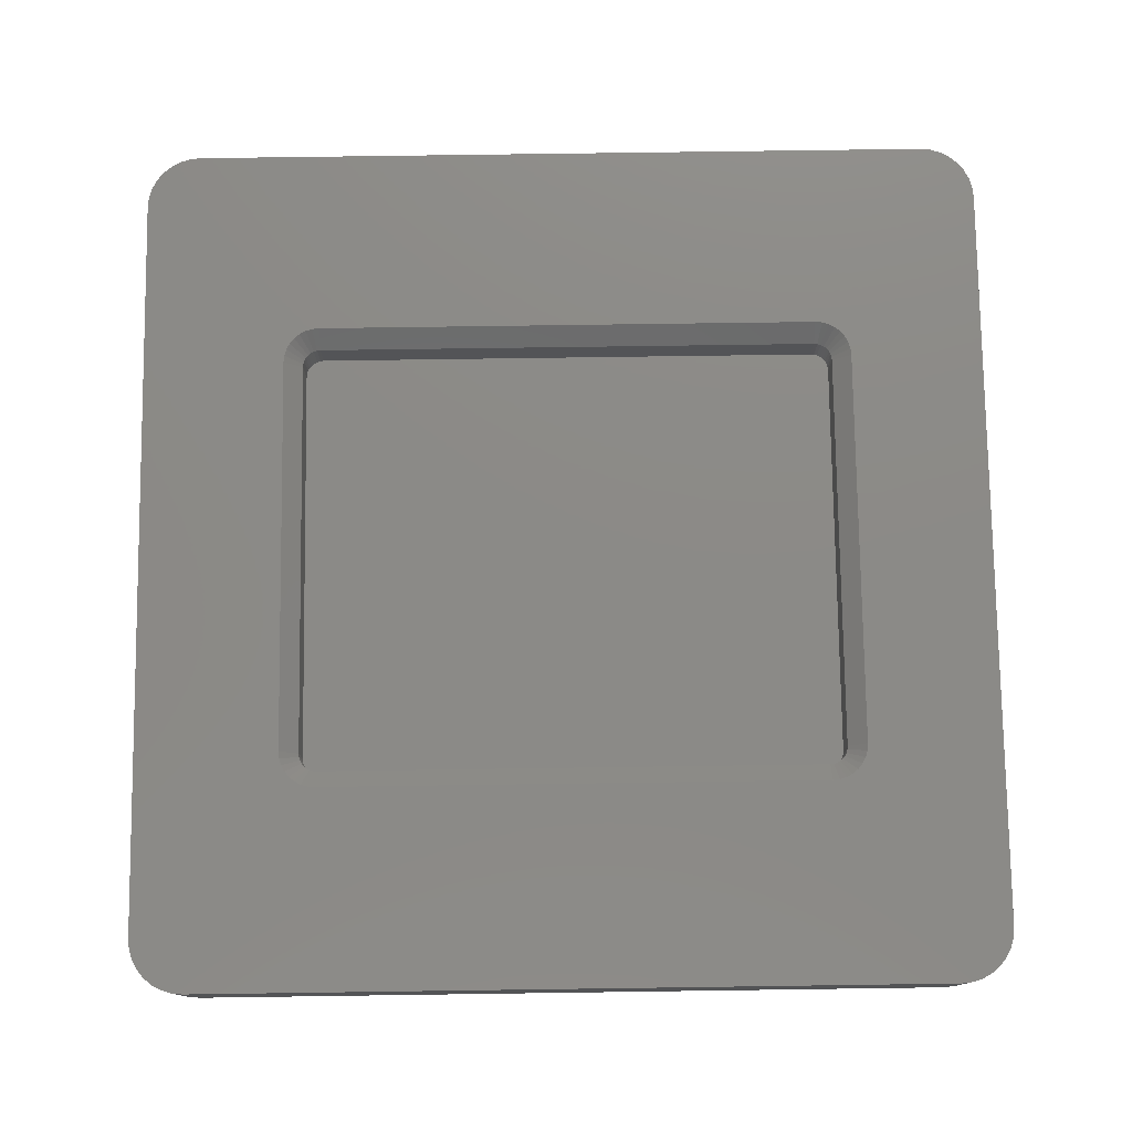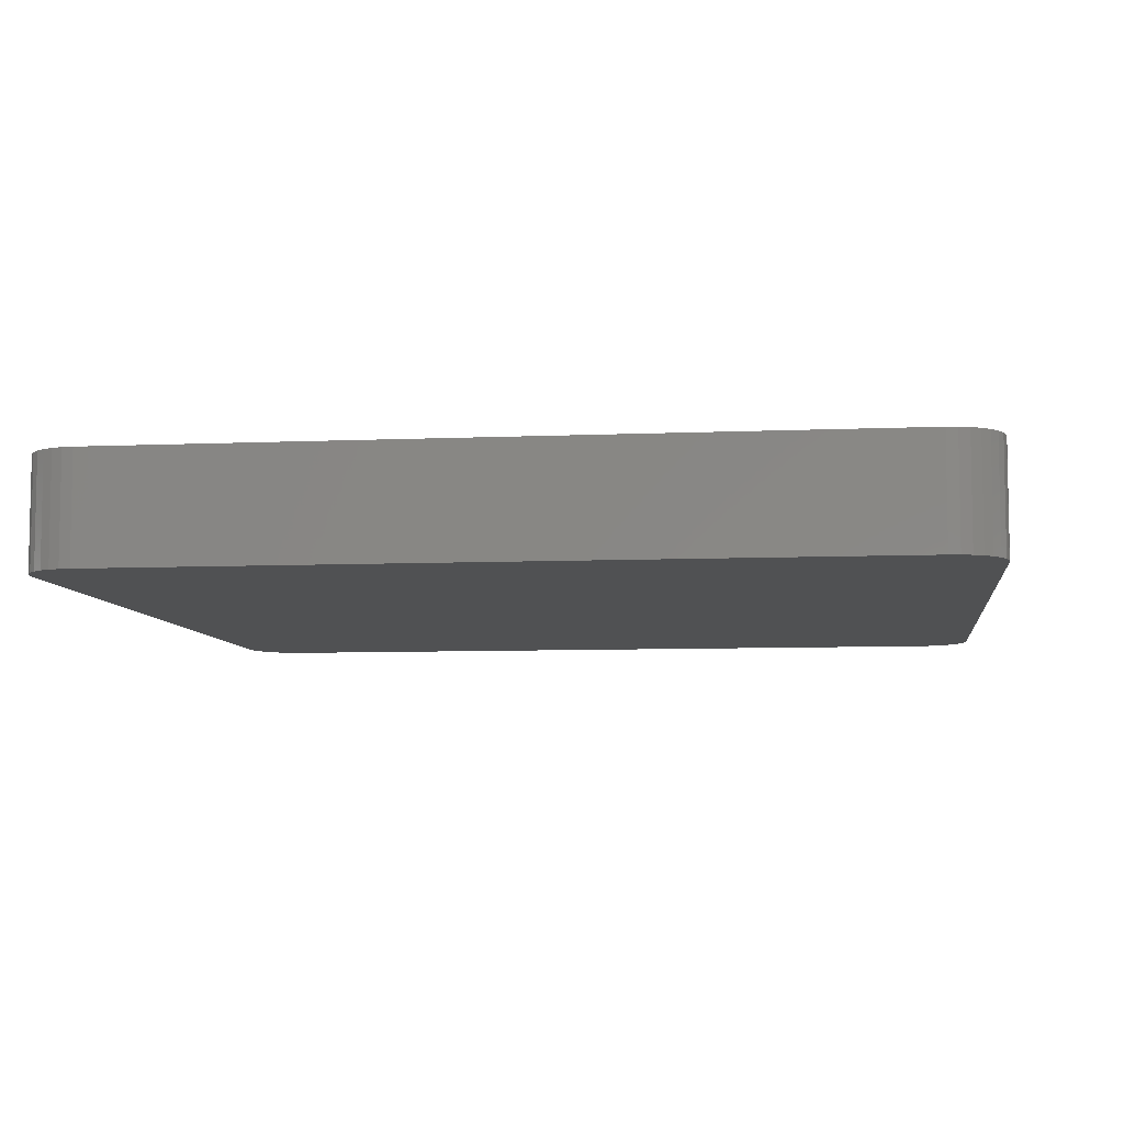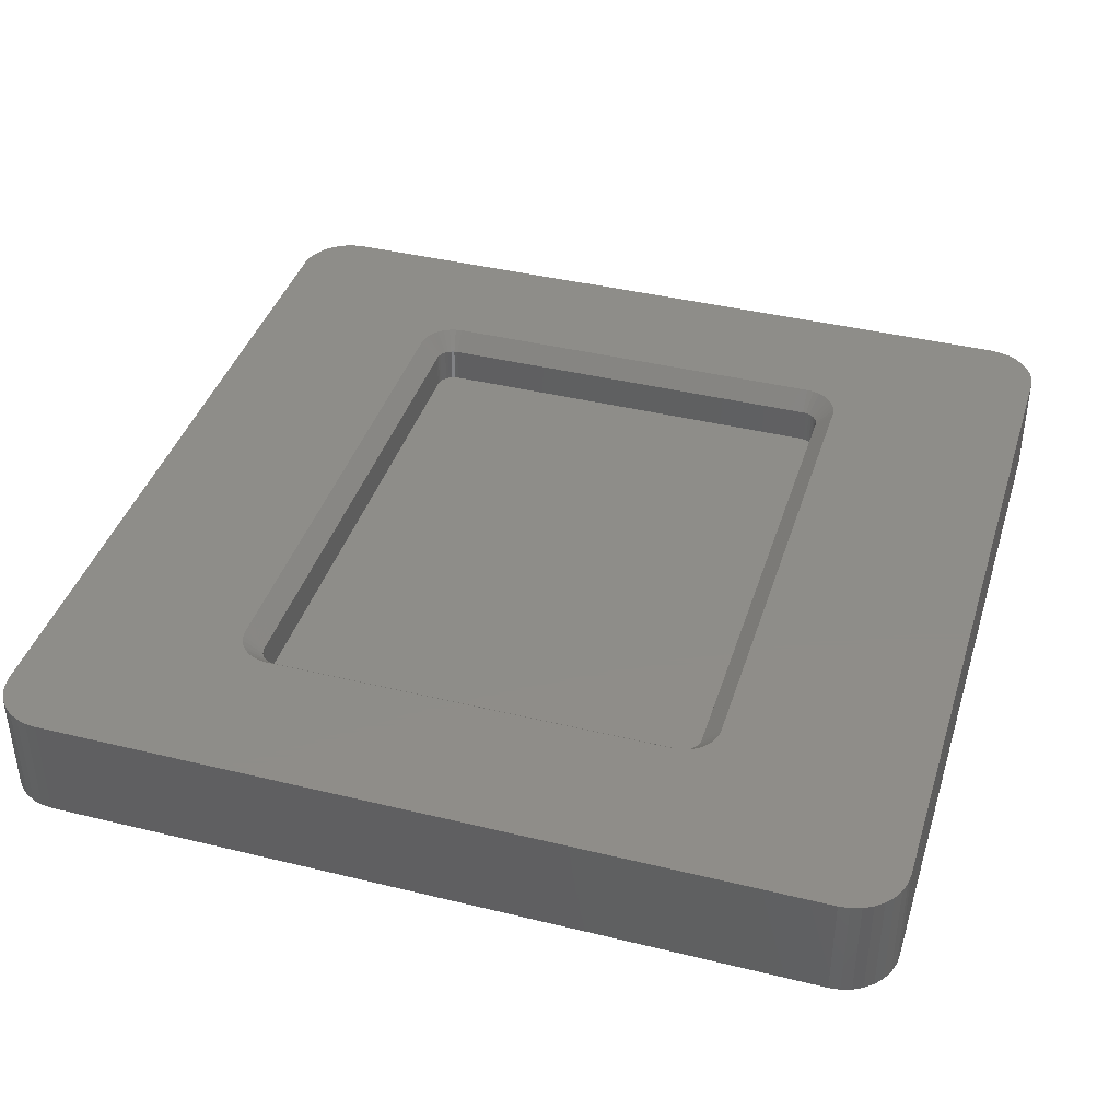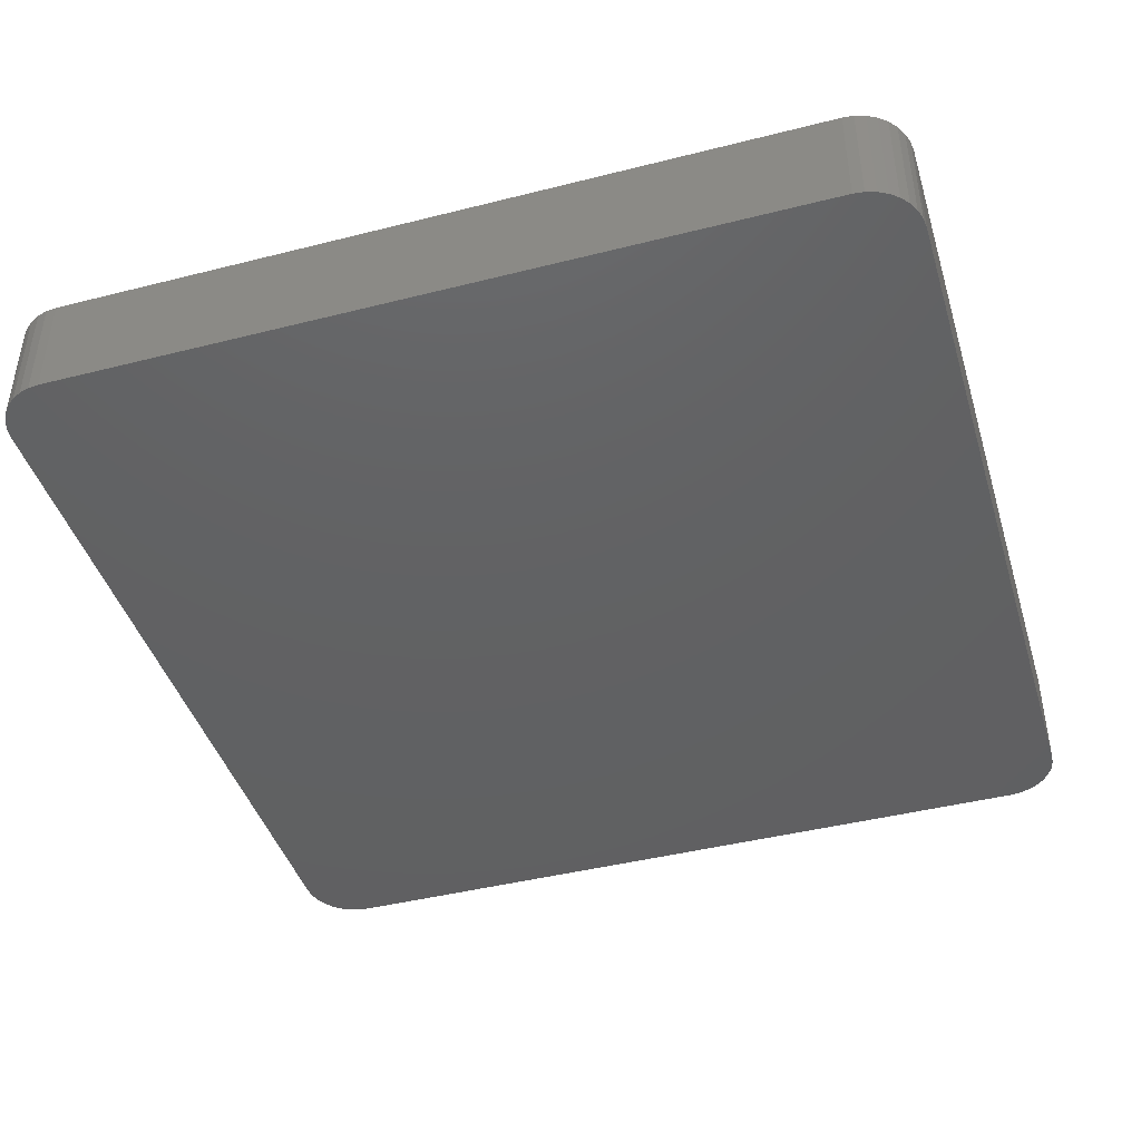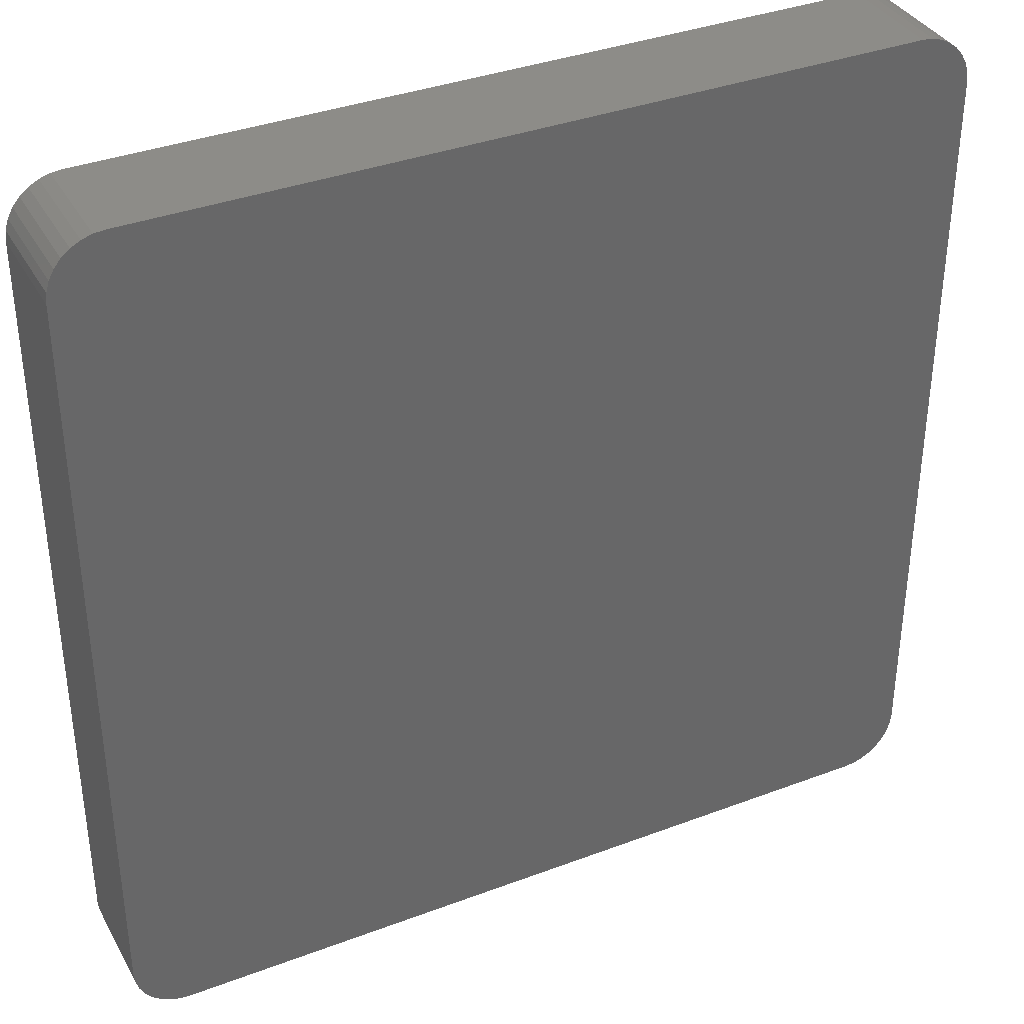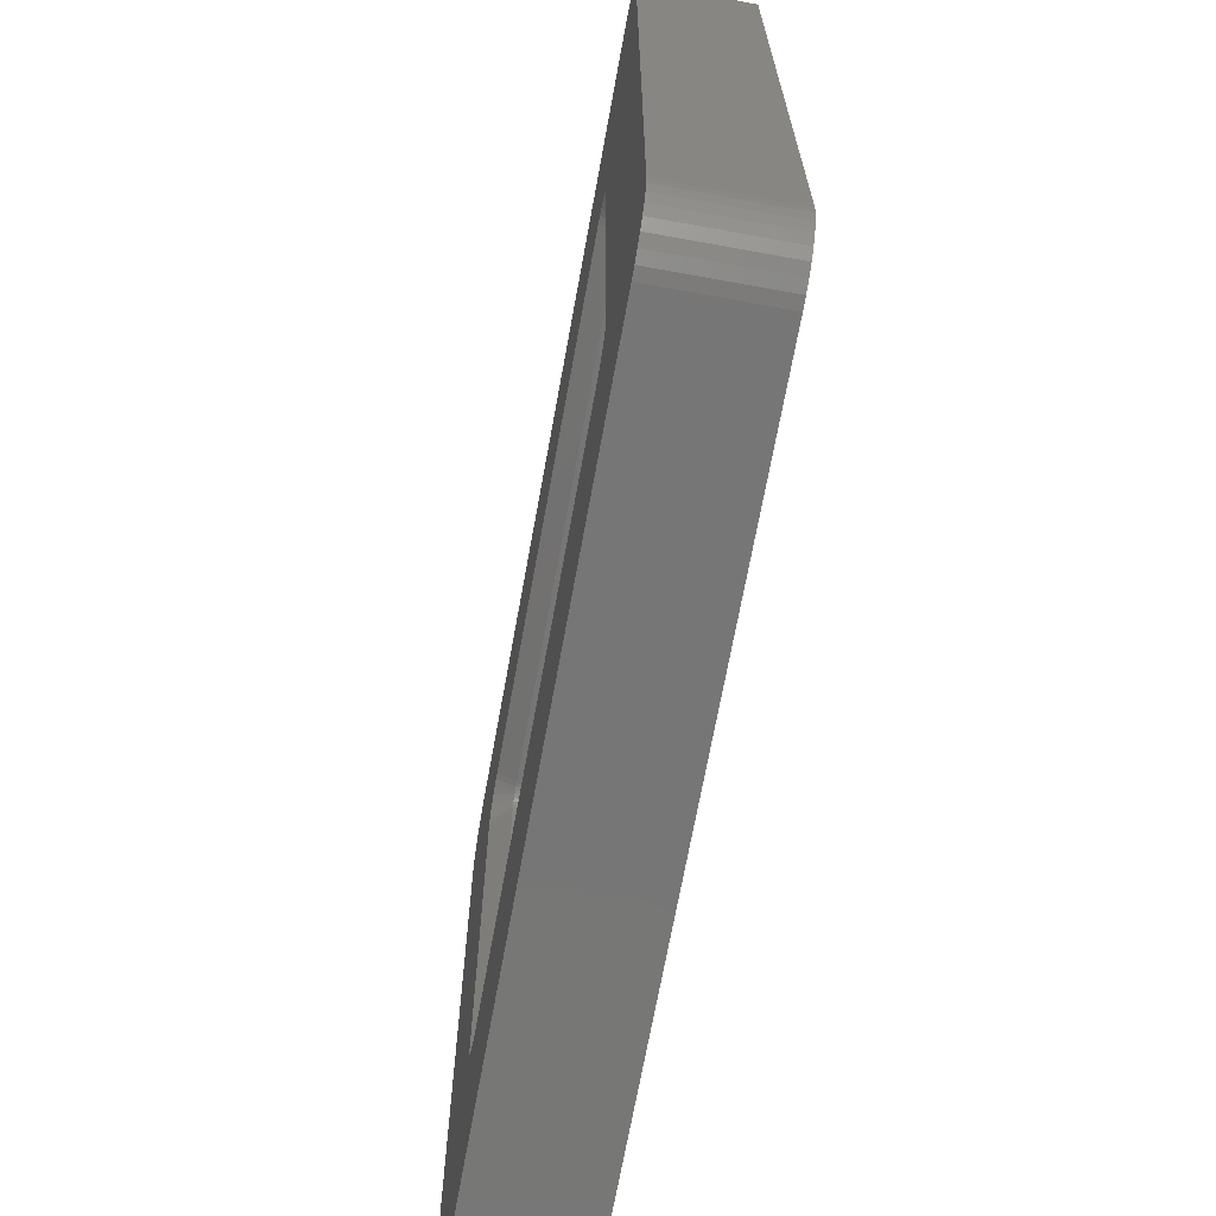
<metadata>
{"format":"stl","ext":"stl","renderer":"f3d","projection":"perspective","resolution":1024,"background":"white","views":[{"elev":77.6,"azim":179.2,"up":"+Z"},{"elev":-7.2,"azim":7.2,"up":"+Z"},{"elev":40.1,"azim":106.8,"up":"+Z"},{"elev":-43.2,"azim":-73.3,"up":"+Z"},{"elev":36.5,"azim":153.9,"up":"+Y"},{"elev":-69.0,"azim":79.7,"up":"+Y"}]}
</metadata>
<code>
# stl→obj: 180 verts, 356 faces
v -0.375 -0.3281 0.09375
v -0.3741 -0.3373 0.09375
v -0.3714 -0.3461 0.09375
v -0.3281 0.375 0.09375
v -0.3373 0.3741 0.09375
v -0.3461 0.3714 0.09375
v 0.3281 0.375 0.09375
v 0.3461 0.3714 0.09375
v 0.3373 0.3741 0.09375
v 0.3281 -0.375 0.09375
v 0.3373 -0.3741 0.09375
v 0.3461 -0.3714 0.09375
v 0.2188 -0.2109 0.09375
v -0.2266 -0.2109 0.09375
v -0.3281 -0.375 0.09375
v -0.3671 -0.3542 0.09375
v -0.3613 -0.3613 0.09375
v -0.3542 -0.3671 0.09375
v -0.3461 -0.3714 0.09375
v -0.3373 -0.3741 0.09375
v 0.375 -0.3281 0.09375
v 0.25 0.1703 0.09375
v 0.25 -0.1797 0.09375
v 0.2494 -0.1858 0.09375
v 0.2476 -0.1916 0.09375
v 0.2447 -0.197 0.09375
v 0.2408 -0.2018 0.09375
v 0.2361 -0.2057 0.09375
v 0.2307 -0.2086 0.09375
v 0.2248 -0.2103 0.09375
v 0.3542 -0.3671 0.09375
v 0.3613 -0.3613 0.09375
v 0.3671 -0.3542 0.09375
v 0.3714 -0.3461 0.09375
v 0.3741 -0.3373 0.09375
v -0.2266 0.2016 0.09375
v -0.3542 0.3671 0.09375
v -0.3613 0.3613 0.09375
v -0.3671 0.3542 0.09375
v -0.3714 0.3461 0.09375
v -0.3741 0.3373 0.09375
v -0.375 0.3281 0.09375
v 0.375 0.3281 0.09375
v 0.3741 0.3373 0.09375
v 0.3714 0.3461 0.09375
v 0.3671 0.3542 0.09375
v 0.3613 0.3613 0.09375
v 0.3542 0.3671 0.09375
v -0.2327 -0.2103 0.09375
v -0.2385 -0.2086 0.09375
v -0.2439 -0.2057 0.09375
v -0.2487 -0.2018 0.09375
v -0.2525 -0.197 0.09375
v -0.2554 -0.1916 0.09375
v -0.2572 -0.1858 0.09375
v -0.2578 -0.1797 0.09375
v -0.2578 0.1703 0.09375
v -0.2572 0.1764 0.09375
v -0.2554 0.1823 0.09375
v -0.2525 0.1877 0.09375
v -0.2487 0.1924 0.09375
v -0.2439 0.1963 0.09375
v -0.2385 0.1992 0.09375
v -0.2327 0.201 0.09375
v 0.2188 0.2016 0.09375
v 0.2248 0.201 0.09375
v 0.2307 0.1992 0.09375
v 0.2361 0.1963 0.09375
v 0.2408 0.1924 0.09375
v 0.2447 0.1877 0.09375
v 0.2476 0.1823 0.09375
v 0.2494 0.1764 0.09375
v 0.3542 0.3671 0
v -0.3542 0.3671 0
v 0.3461 0.3714 0
v -0.3613 0.3613 0
v 0.3613 0.3613 0
v -0.3671 0.3542 0
v 0.3671 0.3542 0
v -0.3714 0.3461 0
v 0.3714 0.3461 0
v -0.3741 0.3373 0
v 0.3741 0.3373 0
v 0.3714 -0.3461 0
v -0.3714 -0.3461 0
v 0.3741 -0.3373 0
v -0.3671 -0.3542 0
v 0.3671 -0.3542 0
v -0.3613 -0.3613 0
v 0.3613 -0.3613 0
v -0.3542 -0.3671 0
v 0.3542 -0.3671 0
v -0.3461 -0.3714 0
v -0.3461 0.3714 0
v -0.3373 0.3741 0
v -0.3281 0.375 0
v 0.3281 0.375 0
v 0.3373 0.3741 0
v 0.3461 -0.3714 0
v 0.3373 -0.3741 0
v 0.3281 -0.375 0
v -0.3281 -0.375 0
v -0.3373 -0.3741 0
v -0.3741 -0.3373 0
v -0.375 -0.3281 0
v 0.375 -0.3281 0
v -0.375 0.3281 0
v 0.375 0.3281 0
v 0.2298 -0.1907 0.07812
v 0.2274 -0.1927 0.04688
v 0.2274 -0.1927 0.07812
v 0.2247 -0.1941 0.04688
v 0.2247 -0.1941 0.07812
v 0.2218 -0.195 0.04688
v 0.2218 -0.195 0.07812
v 0.2188 -0.1953 0.04688
v 0.2188 -0.1953 0.07812
v 0.2298 -0.1907 0.04688
v 0.2317 -0.1884 0.07812
v 0.2317 -0.1884 0.04688
v 0.2332 -0.1857 0.07812
v 0.2332 -0.1857 0.04688
v 0.2341 -0.1827 0.07812
v 0.2341 -0.1827 0.04688
v 0.2344 -0.1797 0.07812
v 0.2344 -0.1797 0.04688
v 0.2344 0.1703 0.04688
v 0.2344 0.1703 0.07812
v -0.2266 -0.1953 0.04688
v -0.2266 -0.1953 0.07812
v 0.2298 0.1814 0.07812
v 0.2317 0.179 0.04688
v 0.2317 0.179 0.07812
v 0.2332 0.1763 0.04688
v 0.2332 0.1763 0.07812
v 0.2341 0.1734 0.04688
v 0.2341 0.1734 0.07812
v 0.2298 0.1814 0.04688
v 0.2274 0.1833 0.07812
v 0.2274 0.1833 0.04688
v 0.2247 0.1847 0.07812
v 0.2247 0.1847 0.04688
v 0.2218 0.1856 0.07812
v 0.2218 0.1856 0.04688
v 0.2188 0.1859 0.07812
v 0.2188 0.1859 0.04688
v -0.2266 0.1859 0.04688
v -0.2266 0.1859 0.07812
v -0.2376 0.1814 0.07812
v -0.2352 0.1833 0.04688
v -0.2352 0.1833 0.07812
v -0.2325 0.1847 0.04688
v -0.2325 0.1847 0.07812
v -0.2296 0.1856 0.04688
v -0.2296 0.1856 0.07812
v -0.2376 0.1814 0.04688
v -0.2396 0.179 0.07812
v -0.2396 0.179 0.04688
v -0.241 0.1763 0.07812
v -0.241 0.1763 0.04688
v -0.2419 0.1734 0.07812
v -0.2419 0.1734 0.04688
v -0.2422 0.1703 0.07812
v -0.2422 0.1703 0.04688
v -0.2422 -0.1797 0.04688
v -0.2422 -0.1797 0.07812
v -0.2376 -0.1907 0.07812
v -0.2396 -0.1884 0.04688
v -0.2396 -0.1884 0.07812
v -0.241 -0.1857 0.04688
v -0.241 -0.1857 0.07812
v -0.2419 -0.1827 0.04688
v -0.2419 -0.1827 0.07812
v -0.2376 -0.1907 0.04688
v -0.2352 -0.1927 0.07812
v -0.2352 -0.1927 0.04688
v -0.2325 -0.1941 0.07812
v -0.2325 -0.1941 0.04688
v -0.2296 -0.195 0.07812
v -0.2296 -0.195 0.04688
f 1 2 3
f 4 5 6
f 7 8 9
f 10 11 12
f 10 12 13
f 10 13 14
f 10 14 15
f 14 1 3
f 14 3 16
f 14 16 17
f 14 17 18
f 14 18 19
f 14 19 20
f 14 20 15
f 21 22 23
f 21 23 24
f 21 24 25
f 21 25 26
f 21 26 27
f 21 27 28
f 21 28 29
f 21 29 30
f 21 30 13
f 21 13 12
f 21 12 31
f 21 31 32
f 21 32 33
f 21 33 34
f 21 34 35
f 36 4 6
f 36 6 37
f 36 37 38
f 36 38 39
f 36 39 40
f 36 40 41
f 36 41 42
f 43 44 45
f 43 45 46
f 43 46 47
f 43 47 48
f 43 48 8
f 1 14 49
f 1 49 50
f 1 50 51
f 1 51 52
f 1 52 53
f 1 53 54
f 1 54 55
f 1 55 56
f 1 56 57
f 42 1 57
f 42 57 58
f 42 58 59
f 42 59 60
f 42 60 61
f 42 61 62
f 42 62 63
f 42 63 64
f 42 64 36
f 43 65 66
f 43 66 67
f 43 67 68
f 43 68 69
f 43 69 70
f 43 70 71
f 43 71 72
f 43 72 22
f 43 22 21
f 43 8 65
f 65 8 7
f 65 7 36
f 36 7 4
f 73 74 75
f 76 74 73
f 77 76 73
f 78 76 77
f 79 78 77
f 80 78 79
f 81 80 79
f 82 80 81
f 83 82 81
f 84 85 86
f 87 85 84
f 88 87 84
f 89 87 88
f 90 89 88
f 91 89 90
f 92 91 90
f 93 91 92
f 94 95 96
f 94 96 97
f 94 97 98
f 94 98 75
f 94 75 74
f 99 100 101
f 99 101 102
f 99 102 103
f 99 103 93
f 99 93 92
f 85 104 86
f 86 104 105
f 86 105 106
f 106 105 107
f 106 107 108
f 108 107 82
f 108 82 83
f 42 107 1
f 1 107 105
f 7 97 4
f 4 97 96
f 107 42 82
f 82 42 41
f 82 41 80
f 80 41 40
f 80 40 78
f 78 40 39
f 78 39 76
f 76 39 38
f 76 38 74
f 74 38 37
f 74 37 94
f 94 37 6
f 94 6 95
f 95 6 5
f 95 5 96
f 96 5 4
f 15 102 10
f 10 102 101
f 102 15 103
f 103 15 20
f 103 20 93
f 93 20 19
f 93 19 91
f 91 19 18
f 91 18 89
f 89 18 17
f 89 17 87
f 87 17 16
f 87 16 85
f 85 16 3
f 85 3 104
f 104 3 2
f 104 2 105
f 105 2 1
f 21 106 43
f 43 106 108
f 106 21 86
f 86 21 35
f 86 35 84
f 84 35 34
f 84 34 88
f 88 34 33
f 88 33 90
f 90 33 32
f 90 32 92
f 92 32 31
f 92 31 99
f 99 31 12
f 99 12 100
f 100 12 11
f 100 11 101
f 101 11 10
f 97 7 98
f 98 7 9
f 98 9 75
f 75 9 8
f 75 8 73
f 73 8 48
f 73 48 77
f 77 48 47
f 77 47 79
f 79 47 46
f 79 46 81
f 81 46 45
f 81 45 83
f 83 45 44
f 83 44 108
f 108 44 43
f 109 110 111
f 111 110 112
f 111 112 113
f 113 112 114
f 113 114 115
f 115 114 116
f 115 116 117
f 110 109 118
f 118 109 119
f 118 119 120
f 120 119 121
f 120 121 122
f 122 121 123
f 122 123 124
f 124 123 125
f 124 125 126
f 126 125 127
f 127 125 128
f 129 130 116
f 116 130 117
f 131 132 133
f 133 132 134
f 133 134 135
f 135 134 136
f 135 136 137
f 137 136 127
f 137 127 128
f 132 131 138
f 138 131 139
f 138 139 140
f 140 139 141
f 140 141 142
f 142 141 143
f 142 143 144
f 144 143 145
f 144 145 146
f 146 145 147
f 147 145 148
f 149 150 151
f 151 150 152
f 151 152 153
f 153 152 154
f 153 154 155
f 155 154 147
f 155 147 148
f 150 149 156
f 156 149 157
f 156 157 158
f 158 157 159
f 158 159 160
f 160 159 161
f 160 161 162
f 162 161 163
f 162 163 164
f 164 163 165
f 165 163 166
f 167 168 169
f 169 168 170
f 169 170 171
f 171 170 172
f 171 172 173
f 173 172 165
f 173 165 166
f 168 167 174
f 174 167 175
f 174 175 176
f 176 175 177
f 176 177 178
f 178 177 179
f 178 179 180
f 180 179 130
f 180 130 129
f 163 161 57
f 161 58 57
f 36 64 148
f 64 155 148
f 64 63 153
f 155 64 153
f 62 61 151
f 151 63 62
f 153 63 151
f 60 59 159
f 157 60 159
f 157 149 60
f 161 59 58
f 159 59 161
f 149 151 61
f 61 60 149
f 145 65 148
f 148 65 36
f 145 143 65
f 143 66 65
f 22 72 128
f 72 137 128
f 72 71 135
f 137 72 135
f 70 69 133
f 133 71 70
f 135 71 133
f 68 67 141
f 139 68 141
f 139 131 68
f 143 67 66
f 141 67 143
f 131 133 69
f 69 68 131
f 125 23 128
f 128 23 22
f 125 123 23
f 123 24 23
f 13 30 117
f 30 115 117
f 30 29 113
f 115 30 113
f 28 27 111
f 111 29 28
f 113 29 111
f 26 25 121
f 119 26 121
f 119 109 26
f 123 25 24
f 121 25 123
f 109 111 27
f 27 26 109
f 130 14 117
f 117 14 13
f 130 179 14
f 179 49 14
f 56 55 166
f 55 173 166
f 55 54 171
f 173 55 171
f 53 52 169
f 169 54 53
f 171 54 169
f 51 50 177
f 175 51 177
f 175 167 51
f 179 50 49
f 177 50 179
f 167 169 52
f 52 51 167
f 163 57 166
f 166 57 56
f 129 112 180
f 129 116 112
f 138 156 158
f 138 158 132
f 132 158 160
f 132 160 134
f 122 168 120
f 120 168 174
f 120 174 118
f 118 174 176
f 118 176 110
f 176 178 110
f 110 178 180
f 110 180 112
f 116 114 112
f 140 142 144
f 140 144 146
f 140 146 147
f 140 147 154
f 140 154 152
f 140 152 150
f 140 150 156
f 140 156 138
f 134 160 136
f 136 160 162
f 136 162 127
f 127 162 164
f 127 164 126
f 126 164 165
f 126 165 124
f 124 165 172
f 124 172 122
f 122 172 170
f 122 170 168

</code>
